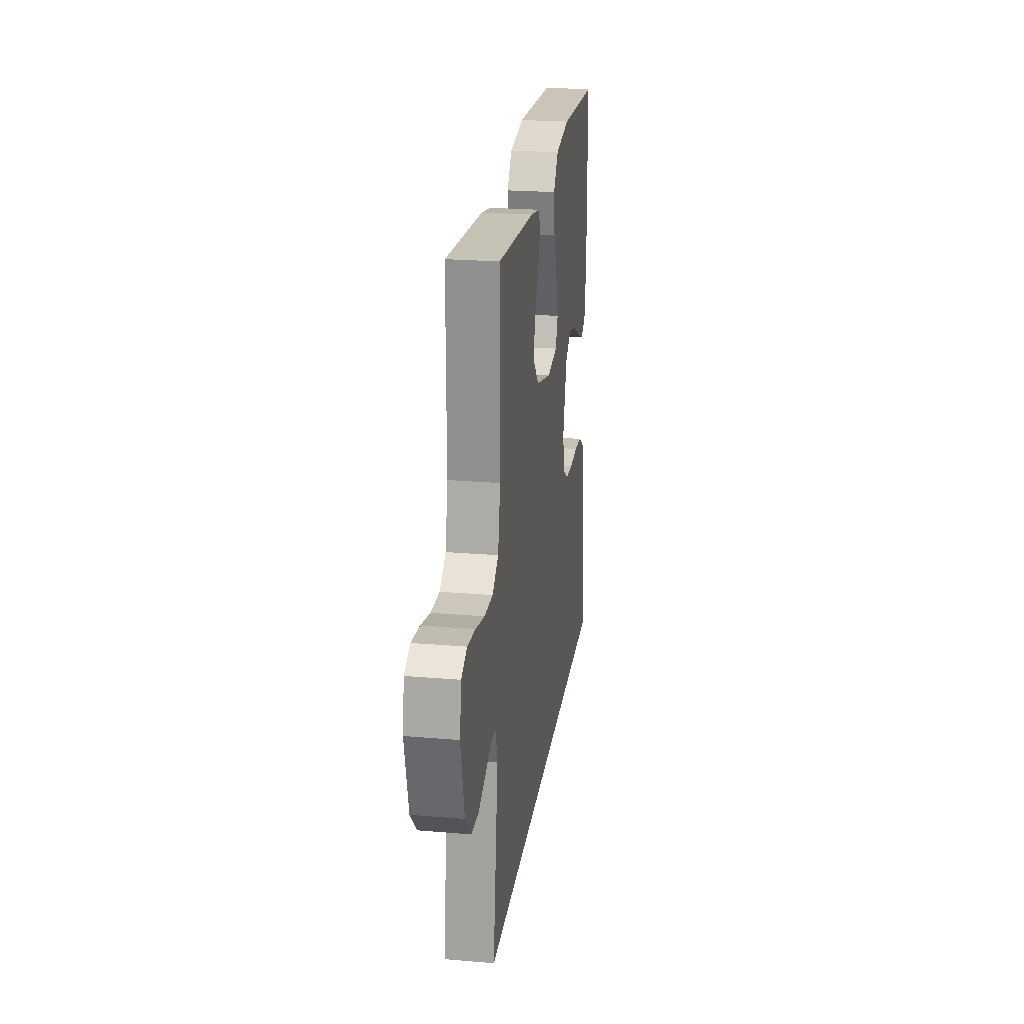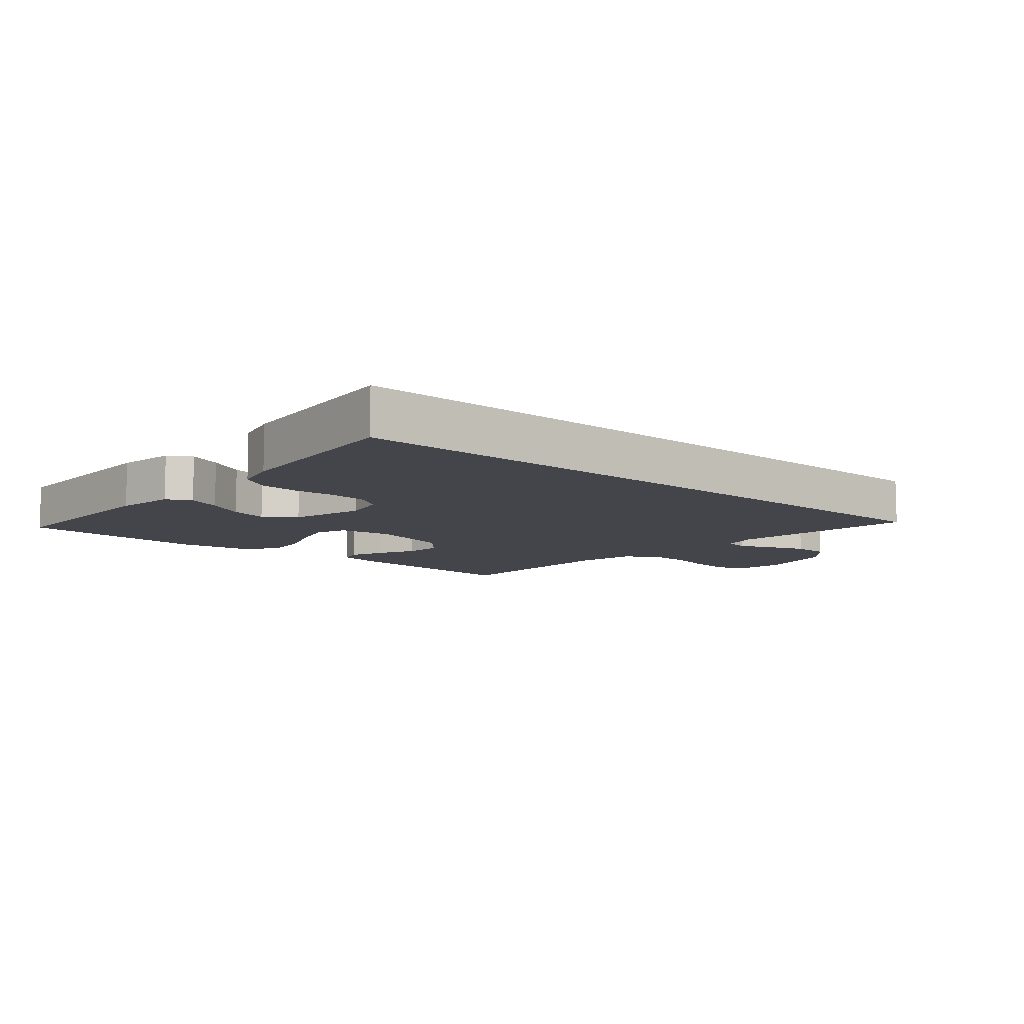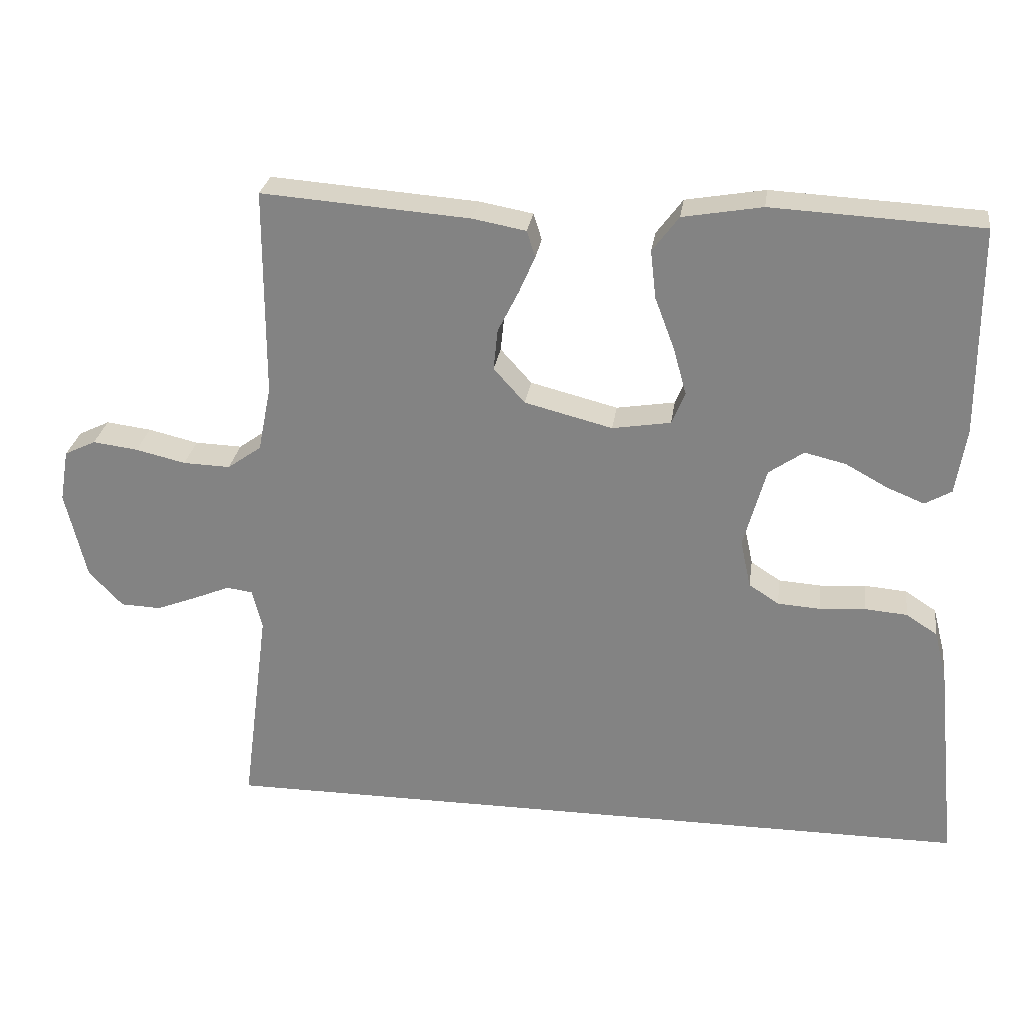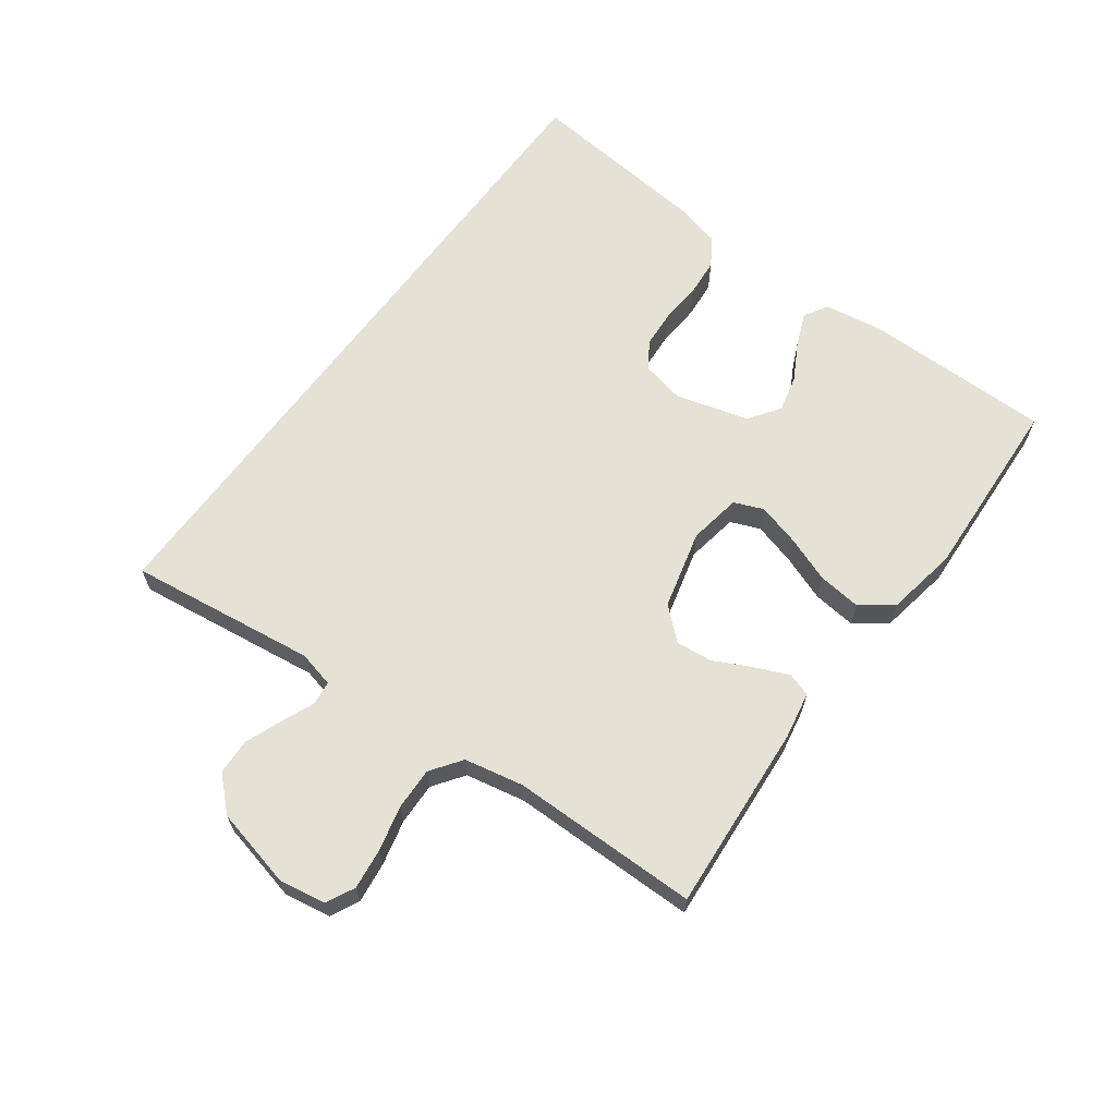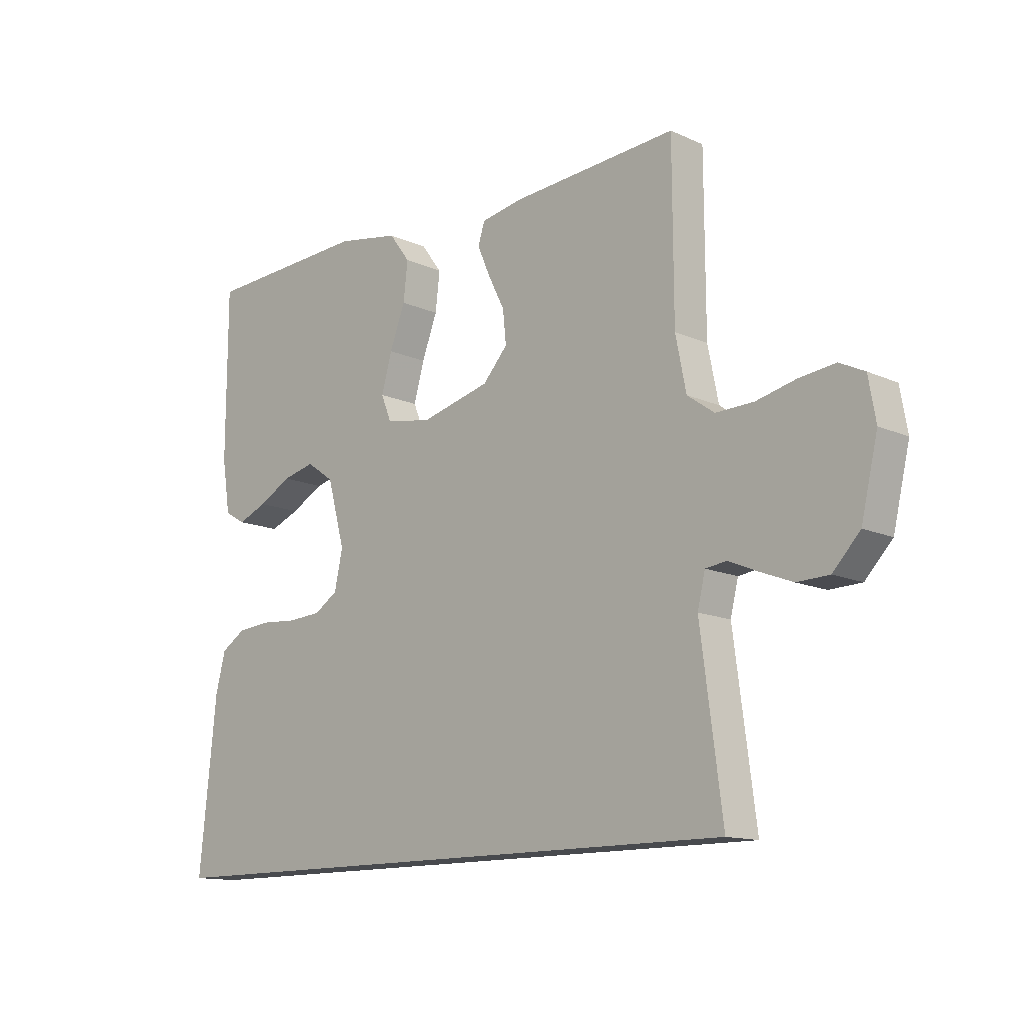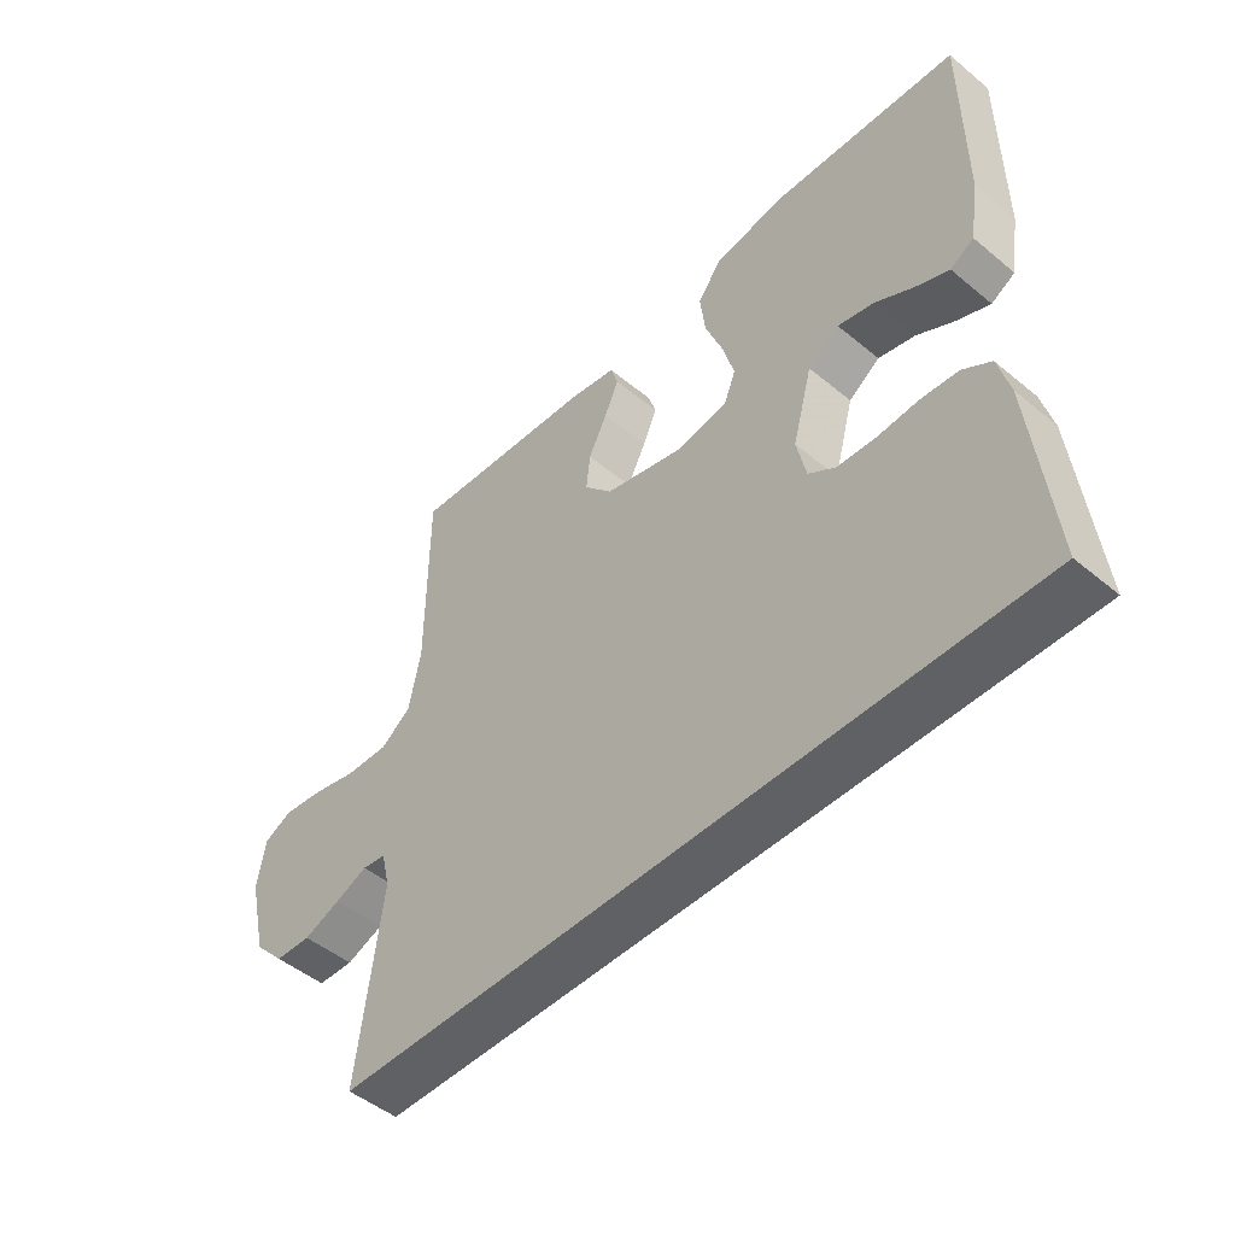
<metadata>
{"format":"obj","ext":"obj","renderer":"f3d","projection":"perspective","resolution":1024,"background":"white","views":[{"elev":23.2,"azim":-81.8,"up":"+Z"},{"elev":-9.2,"azim":139.3,"up":"+Y"},{"elev":27.6,"azim":8.1,"up":"+Z"},{"elev":64.2,"azim":-53.7,"up":"+Y"},{"elev":-13.3,"azim":-135.5,"up":"+Z"},{"elev":-48.5,"azim":47.3,"up":"+Z"}]}
</metadata>
<code>
v -0.5 0.07 0.5
v -0.2 0.07 0.478
v -0.124 0.07 0.464
v -0.112 0.07 0.426
v -0.135 0.07 0.373
v -0.165 0.07 0.313
v -0.171 0.07 0.254
v -0.126 0.07 0.204
v 0 0.07 0.172
v 0.084 0.07 0.186
v 0.103 0.07 0.233
v 0.084 0.07 0.301
v 0.056 0.07 0.375
v 0.048 0.07 0.444
v 0.086 0.07 0.495
v 0.2 0.07 0.515
v 0.5 0.07 0.5
v 0.501 0.07 0.2
v 0.486 0.07 0.105
v 0.448 0.07 0.083
v 0.394 0.07 0.105
v 0.334 0.07 0.138
v 0.275 0.07 0.152
v 0.225 0.07 0.117
v 0.193 0.07 0
v 0.208 0.07 -0.069
v 0.251 0.07 -0.097
v 0.312 0.07 -0.101
v 0.378 0.07 -0.096
v 0.439 0.07 -0.101
v 0.484 0.07 -0.13
v 0.502 0.07 -0.2
v 0.533 0.07 -0.5
v -0.571 0.07 -0.5
v -0.532 0.07 -0.2
v -0.546 0.07 -0.142
v -0.584 0.07 -0.137
v -0.636 0.07 -0.159
v -0.695 0.07 -0.182
v -0.753 0.07 -0.18
v -0.802 0.07 -0.128
v -0.832 0.07 0
v -0.819 0.07 0.075
v -0.774 0.07 0.097
v -0.709 0.07 0.089
v -0.637 0.07 0.072
v -0.569 0.07 0.07
v -0.52 0.07 0.105
v -0.501 0.07 0.2
v -0.5 0 0.5
v -0.2 0 0.478
v -0.124 0 0.464
v -0.112 0 0.426
v -0.135 0 0.373
v -0.165 0 0.313
v -0.171 0 0.254
v -0.126 0 0.204
v 0 0 0.172
v 0.084 0 0.186
v 0.103 0 0.233
v 0.084 0 0.301
v 0.056 0 0.375
v 0.048 0 0.444
v 0.086 0 0.495
v 0.2 0 0.515
v 0.5 0 0.5
v 0.501 0 0.2
v 0.486 0 0.105
v 0.448 0 0.083
v 0.394 0 0.105
v 0.334 0 0.138
v 0.275 0 0.152
v 0.225 0 0.117
v 0.193 0 0
v 0.208 0 -0.069
v 0.251 0 -0.097
v 0.312 0 -0.101
v 0.378 0 -0.096
v 0.439 0 -0.101
v 0.484 0 -0.13
v 0.502 0 -0.2
v 0.533 0 -0.5
v -0.571 0 -0.5
v -0.532 0 -0.2
v -0.546 0 -0.142
v -0.584 0 -0.137
v -0.636 0 -0.159
v -0.695 0 -0.182
v -0.753 0 -0.18
v -0.802 0 -0.128
v -0.832 0 0
v -0.819 0 0.075
v -0.774 0 0.097
v -0.709 0 0.089
v -0.637 0 0.072
v -0.569 0 0.07
v -0.52 0 0.105
v -0.501 0 0.2
f 44 45 46
f 43 44 46
f 42 43 46
f 41 42 46
f 40 41 46
f 39 40 46
f 38 39 46
f 37 38 46
f 36 37 46 47
f 35 36 47 48
f 33 34 35
f 32 33 35
f 31 32 35
f 30 31 35
f 29 30 35
f 28 29 35
f 27 28 35
f 35 48 49
f 27 35 49
f 26 27 49
f 20 21 22
f 19 20 22
f 18 19 22
f 17 18 22
f 16 17 22
f 15 16 22
f 14 15 22
f 13 14 22
f 12 13 22
f 11 12 22 23
f 10 11 23 24
f 4 5 6
f 3 4 6
f 2 3 6
f 1 2 6
f 49 1 6
f 49 6 7
f 25 26 49
f 9 10 24 25
f 8 9 25 49
f 7 8 49
f 95 94 93
f 95 93 92
f 95 92 91
f 95 91 90
f 95 90 89
f 95 89 88
f 95 88 87
f 95 87 86
f 96 95 86 85
f 97 96 85 84
f 84 83 82
f 84 82 81
f 84 81 80
f 84 80 79
f 84 79 78
f 84 78 77
f 84 77 76
f 98 97 84
f 98 84 76
f 98 76 75
f 71 70 69
f 71 69 68
f 71 68 67
f 71 67 66
f 71 66 65
f 71 65 64
f 71 64 63
f 71 63 62
f 71 62 61
f 72 71 61 60
f 73 72 60 59
f 55 54 53
f 55 53 52
f 55 52 51
f 55 51 50
f 55 50 98
f 56 55 98
f 98 75 74
f 74 73 59 58
f 98 74 58 57
f 98 57 56
f 1 50 51 2
f 2 51 52 3
f 3 52 53 4
f 4 53 54 5
f 5 54 55 6
f 6 55 56 7
f 7 56 57 8
f 8 57 58 9
f 9 58 59 10
f 10 59 60 11
f 11 60 61 12
f 12 61 62 13
f 13 62 63 14
f 14 63 64 15
f 15 64 65 16
f 16 65 66 17
f 17 66 67 18
f 18 67 68 19
f 19 68 69 20
f 20 69 70 21
f 21 70 71 22
f 22 71 72 23
f 23 72 73 24
f 24 73 74 25
f 25 74 75 26
f 26 75 76 27
f 27 76 77 28
f 28 77 78 29
f 29 78 79 30
f 30 79 80 31
f 31 80 81 32
f 32 81 82 33
f 33 82 83 34
f 34 83 84 35
f 35 84 85 36
f 36 85 86 37
f 37 86 87 38
f 38 87 88 39
f 39 88 89 40
f 40 89 90 41
f 41 90 91 42
f 42 91 92 43
f 43 92 93 44
f 44 93 94 45
f 45 94 95 46
f 46 95 96 47
f 47 96 97 48
f 48 97 98 49
f 49 98 50 1

</code>
